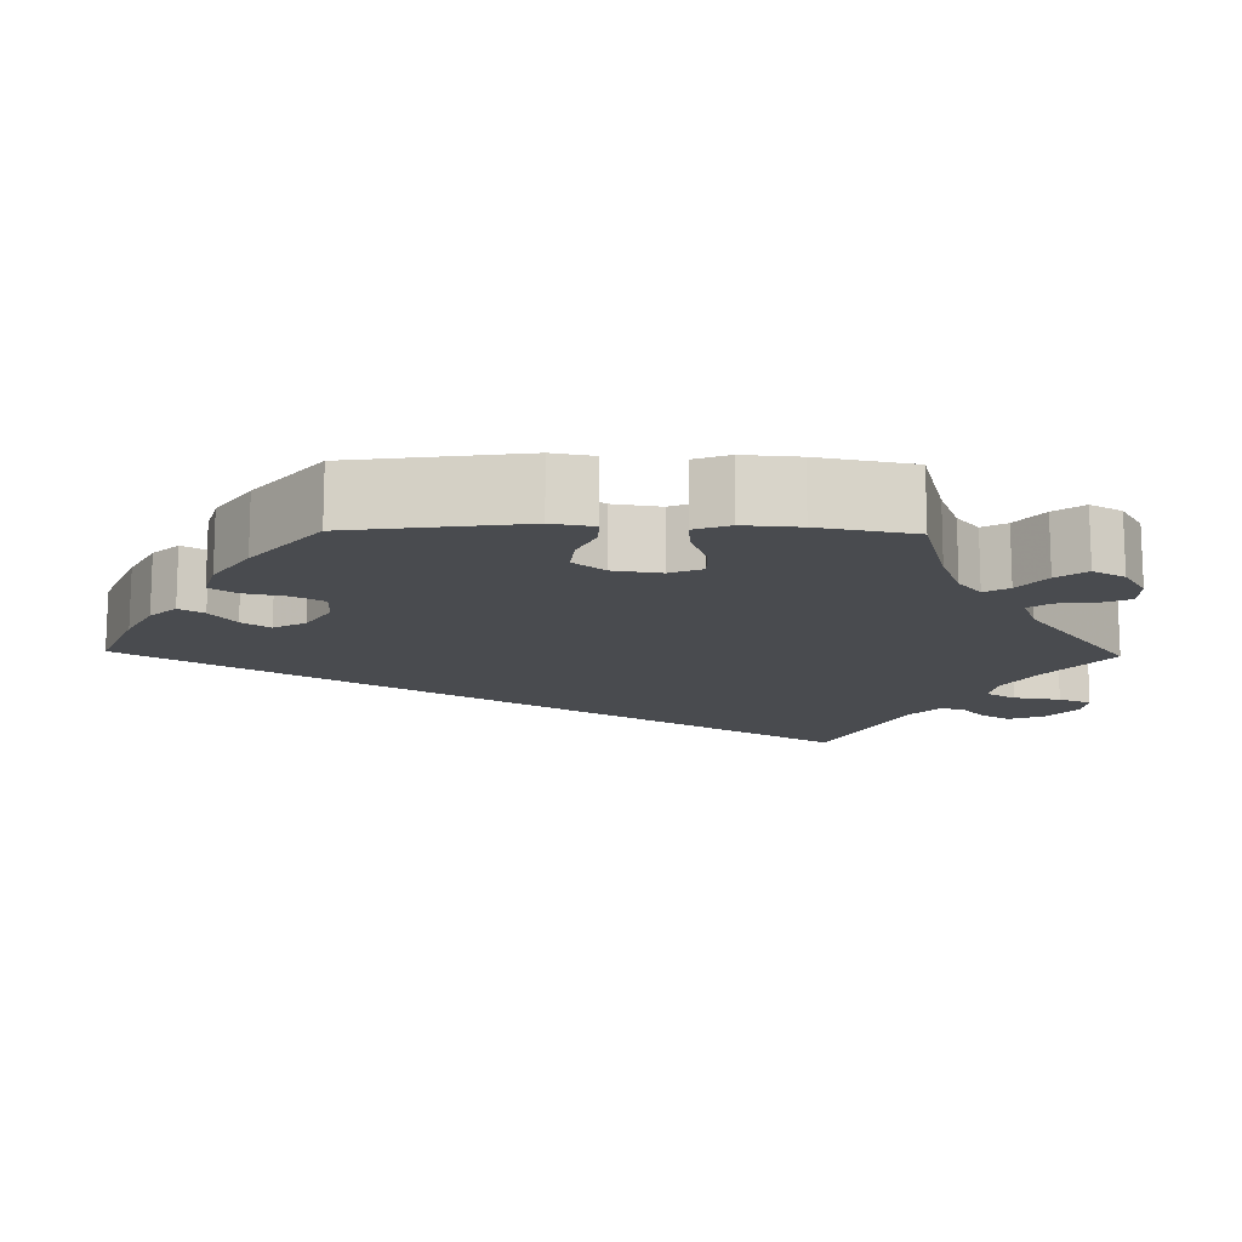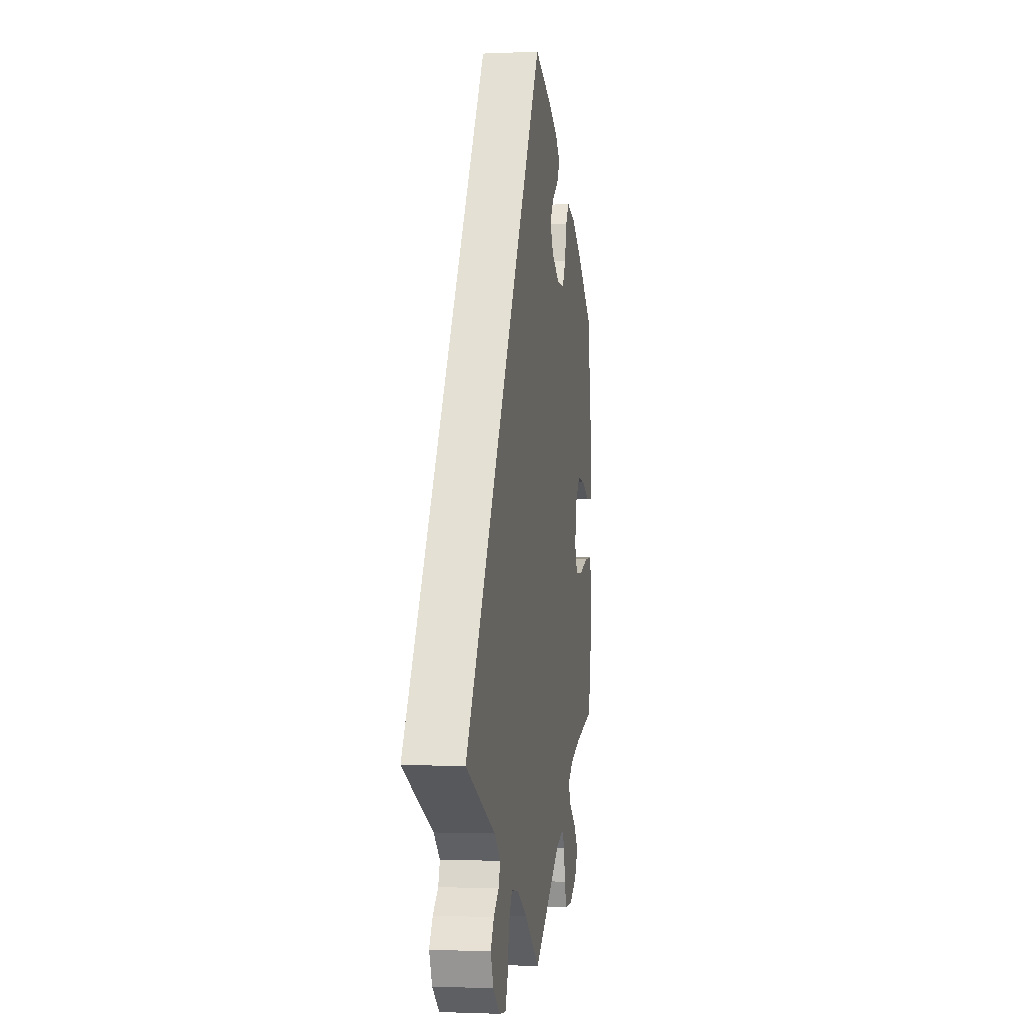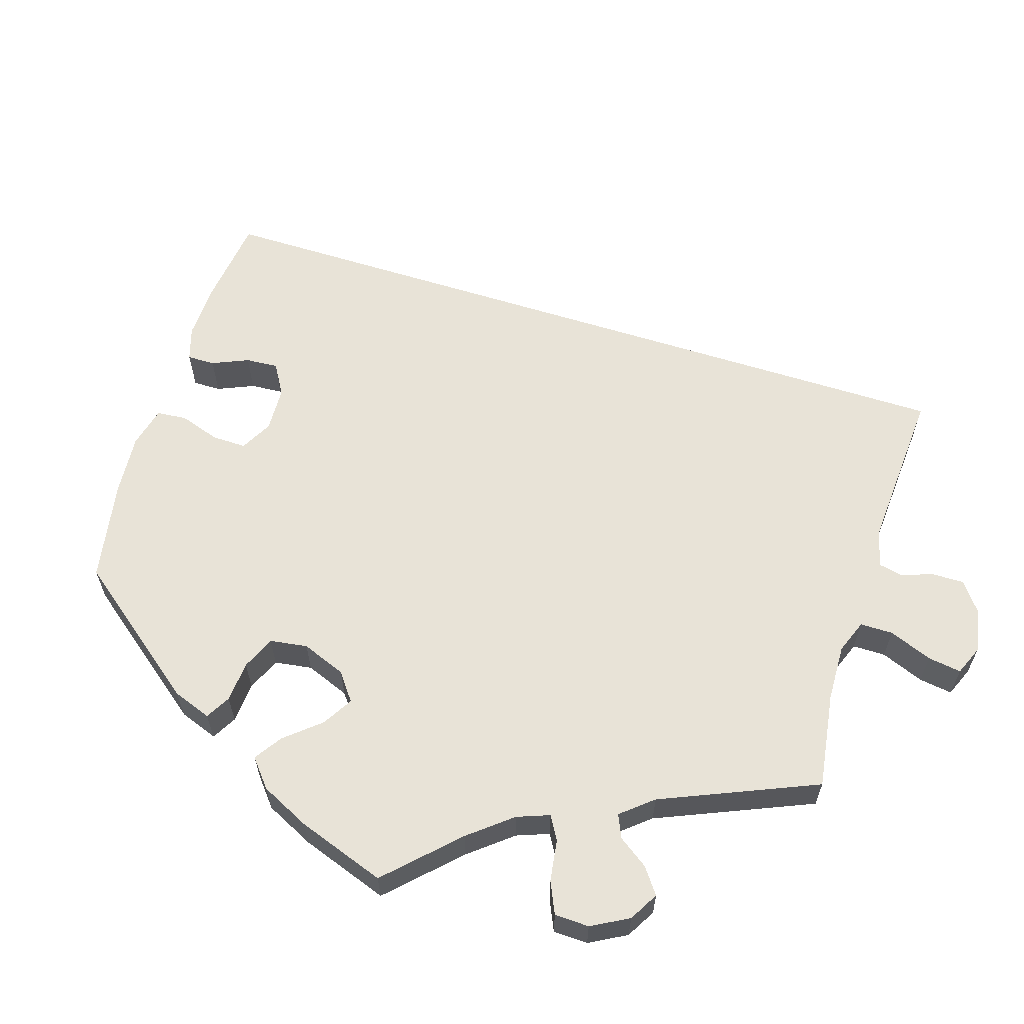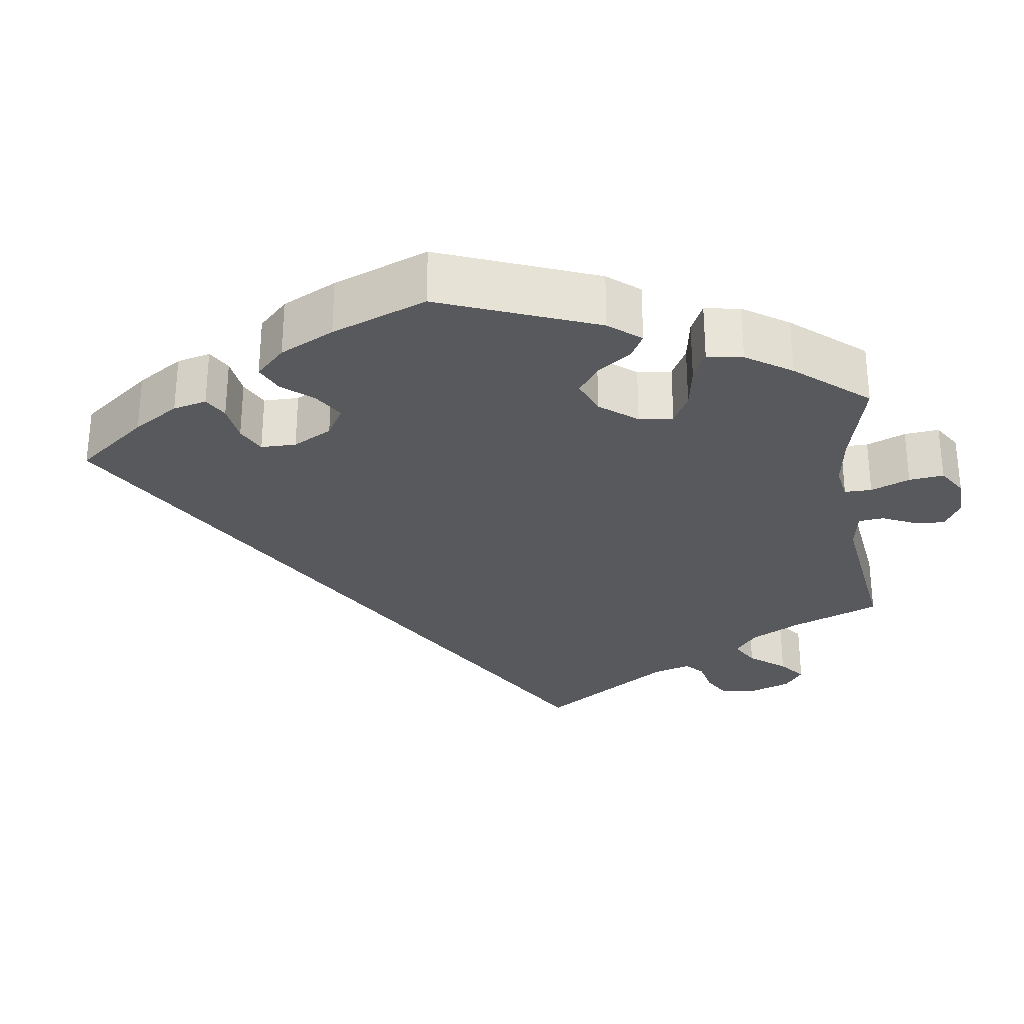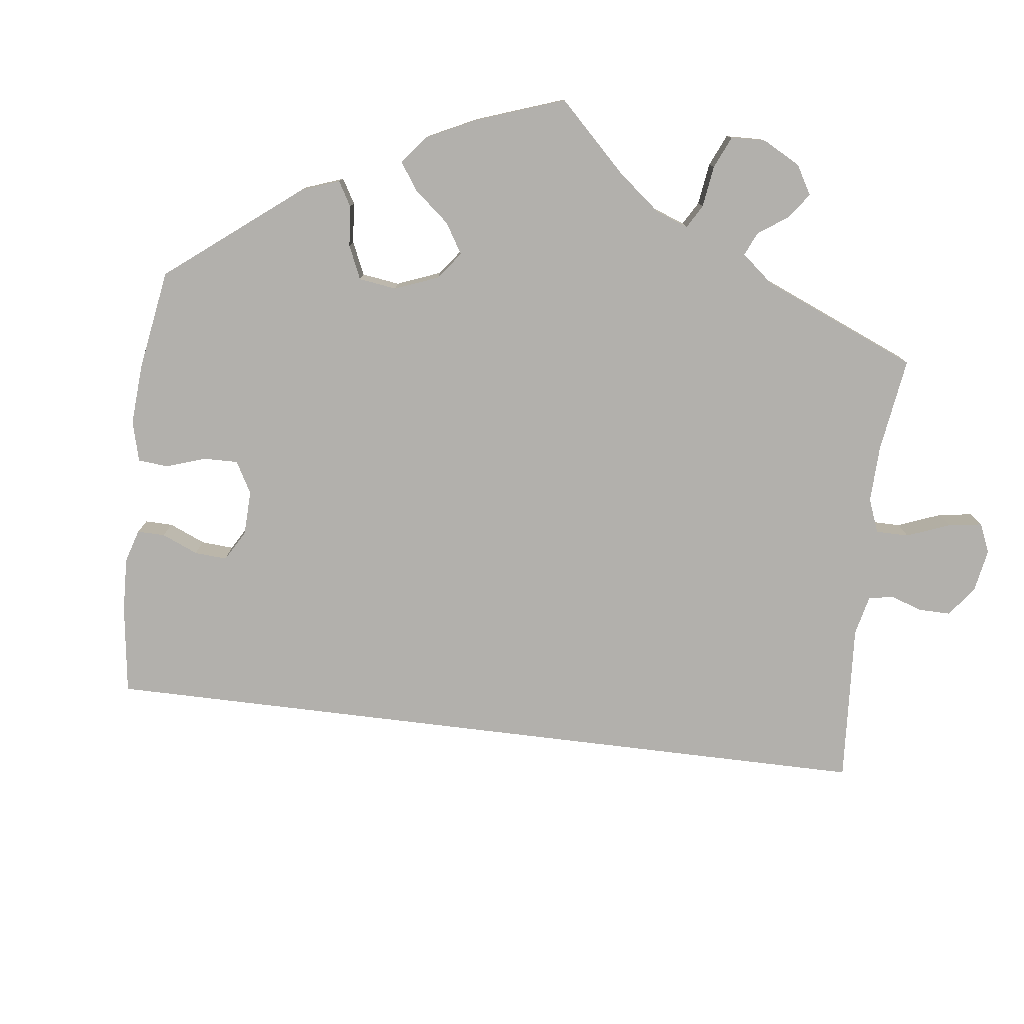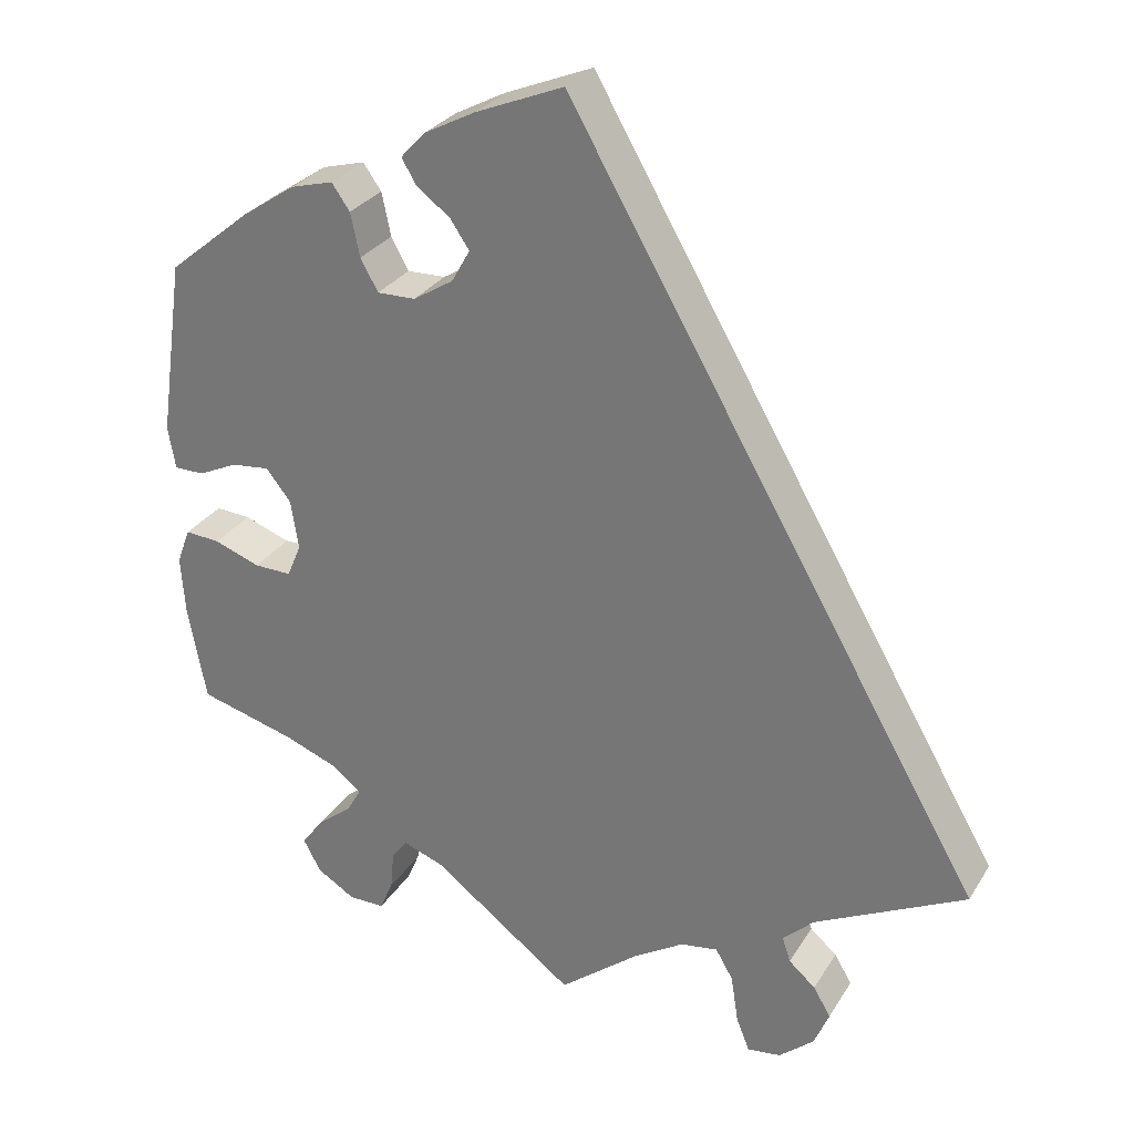
<metadata>
{"format":"obj","ext":"obj","renderer":"f3d","projection":"perspective","resolution":1024,"background":"white","views":[{"elev":-14.1,"azim":88.7,"up":"+Y"},{"elev":-1.6,"azim":-80.7,"up":"+Z"},{"elev":62.0,"azim":137.5,"up":"+Y"},{"elev":-29.1,"azim":68.6,"up":"+Y"},{"elev":-78.7,"azim":113.1,"up":"+Y"},{"elev":28.8,"azim":-154.1,"up":"+Z"}]}
</metadata>
<code>
v 0 0.07 0.578
v 0.105 0.07 0.535
v 0.166 0.07 0.503
v 0.196 0.07 0.471
v 0.178 0.07 0.441
v 0.138 0.07 0.411
v 0.115 0.07 0.377
v 0.137 0.07 0.338
v 0.185 0.07 0.308
v 0.231 0.07 0.307
v 0.252 0.07 0.345
v 0.263 0.07 0.397
v 0.285 0.07 0.428
v 0.336 0.07 0.414
v 0.4 0.07 0.371
v 0.5 0.07 0.289
v 0.53 0.07 0.077
v 0.521 0.07 0.026
v 0.485 0.07 0.026
v 0.438 0.07 0.048
v 0.392 0.07 0.053
v 0.362 0.07 0.015
v 0.353 0.07 -0.044
v 0.37 0.07 -0.084
v 0.415 0.07 -0.083
v 0.47 0.07 -0.063
v 0.512 0.07 -0.06
v 0.528 0.07 -0.103
v 0.523 0.07 -0.172
v 0.501 0.07 -0.289
v 0.384 0.07 -0.321
v 0.319 0.07 -0.346
v 0.285 0.07 -0.374
v 0.302 0.07 -0.404
v 0.344 0.07 -0.437
v 0.37 0.07 -0.473
v 0.349 0.07 -0.512
v 0.303 0.07 -0.54
v 0.26 0.07 -0.54
v 0.244 0.07 -0.503
v 0.24 0.07 -0.457
v 0.221 0.07 -0.431
v 0.172 0.07 -0.449
v 0.001 0.07 -0.578
v -0.094 0.07 -0.502
v -0.155 0.07 -0.464
v -0.2 0.07 -0.457
v -0.221 0.07 -0.493
v -0.23 0.07 -0.551
v -0.246 0.07 -0.591
v -0.286 0.07 -0.586
v -0.328 0.07 -0.55
v -0.346 0.07 -0.506
v -0.325 0.07 -0.471
v -0.293 0.07 -0.443
v -0.283 0.07 -0.413
v -0.32 0.07 -0.378
v -0.501 0.07 -0.288
v 0 0 0.578
v 0.105 0 0.535
v 0.166 0 0.503
v 0.196 0 0.471
v 0.178 0 0.441
v 0.138 0 0.411
v 0.115 0 0.377
v 0.137 0 0.338
v 0.185 0 0.308
v 0.231 0 0.307
v 0.252 0 0.345
v 0.263 0 0.397
v 0.285 0 0.428
v 0.336 0 0.414
v 0.4 0 0.371
v 0.5 0 0.289
v 0.53 0 0.077
v 0.521 0 0.026
v 0.485 0 0.026
v 0.438 0 0.048
v 0.392 0 0.053
v 0.362 0 0.015
v 0.353 0 -0.044
v 0.37 0 -0.084
v 0.415 0 -0.083
v 0.47 0 -0.063
v 0.512 0 -0.06
v 0.528 0 -0.103
v 0.523 0 -0.172
v 0.501 0 -0.289
v 0.384 0 -0.321
v 0.319 0 -0.346
v 0.285 0 -0.374
v 0.302 0 -0.404
v 0.344 0 -0.437
v 0.37 0 -0.473
v 0.349 0 -0.512
v 0.303 0 -0.54
v 0.26 0 -0.54
v 0.244 0 -0.503
v 0.24 0 -0.457
v 0.221 0 -0.431
v 0.172 0 -0.449
v 0.001 0 -0.578
v -0.094 0 -0.502
v -0.155 0 -0.464
v -0.2 0 -0.457
v -0.221 0 -0.493
v -0.23 0 -0.551
v -0.246 0 -0.591
v -0.286 0 -0.586
v -0.328 0 -0.55
v -0.346 0 -0.506
v -0.325 0 -0.471
v -0.293 0 -0.443
v -0.283 0 -0.413
v -0.32 0 -0.378
v -0.501 0 -0.288
f 57 58 1 2
f 56 57 2 3
f 55 56 3
f 52 53 54 55
f 48 49 50 51
f 47 48 51 52
f 43 44 45
f 42 43 45 46
f 38 39 40 41
f 38 41 42
f 37 38 42
f 34 35 36 37
f 33 34 37 42
f 28 29 30 31
f 28 31 32
f 25 26 27 28
f 24 25 28 32
f 23 24 32 33
f 17 18 19 20
f 17 20 21
f 16 17 21
f 15 16 21 22
f 11 12 13 14
f 10 11 14 15
f 3 4 5 6
f 3 6 7
f 55 3 7
f 47 52 55 7
f 46 47 7 8
f 42 46 8 9
f 33 42 9 10
f 22 23 33
f 10 15 22 33
f 60 59 116 115
f 61 60 115 114
f 61 114 113
f 113 112 111 110
f 109 108 107 106
f 110 109 106 105
f 103 102 101
f 104 103 101 100
f 99 98 97 96
f 100 99 96
f 100 96 95
f 95 94 93 92
f 100 95 92 91
f 89 88 87 86
f 90 89 86
f 86 85 84 83
f 90 86 83 82
f 91 90 82 81
f 78 77 76 75
f 79 78 75
f 79 75 74
f 80 79 74 73
f 72 71 70 69
f 73 72 69 68
f 64 63 62 61
f 65 64 61
f 65 61 113
f 65 113 110 105
f 66 65 105 104
f 67 66 104 100
f 68 67 100 91
f 91 81 80
f 91 80 73 68
f 1 59 60 2
f 2 60 61 3
f 3 61 62 4
f 4 62 63 5
f 5 63 64 6
f 6 64 65 7
f 7 65 66 8
f 8 66 67 9
f 9 67 68 10
f 10 68 69 11
f 11 69 70 12
f 12 70 71 13
f 13 71 72 14
f 14 72 73 15
f 15 73 74 16
f 16 74 75 17
f 17 75 76 18
f 18 76 77 19
f 19 77 78 20
f 20 78 79 21
f 21 79 80 22
f 22 80 81 23
f 23 81 82 24
f 24 82 83 25
f 25 83 84 26
f 26 84 85 27
f 27 85 86 28
f 28 86 87 29
f 29 87 88 30
f 30 88 89 31
f 31 89 90 32
f 32 90 91 33
f 33 91 92 34
f 34 92 93 35
f 35 93 94 36
f 36 94 95 37
f 37 95 96 38
f 38 96 97 39
f 39 97 98 40
f 40 98 99 41
f 41 99 100 42
f 42 100 101 43
f 43 101 102 44
f 44 102 103 45
f 45 103 104 46
f 46 104 105 47
f 47 105 106 48
f 48 106 107 49
f 49 107 108 50
f 50 108 109 51
f 51 109 110 52
f 52 110 111 53
f 53 111 112 54
f 54 112 113 55
f 55 113 114 56
f 56 114 115 57
f 57 115 116 58
f 58 116 59 1

</code>
